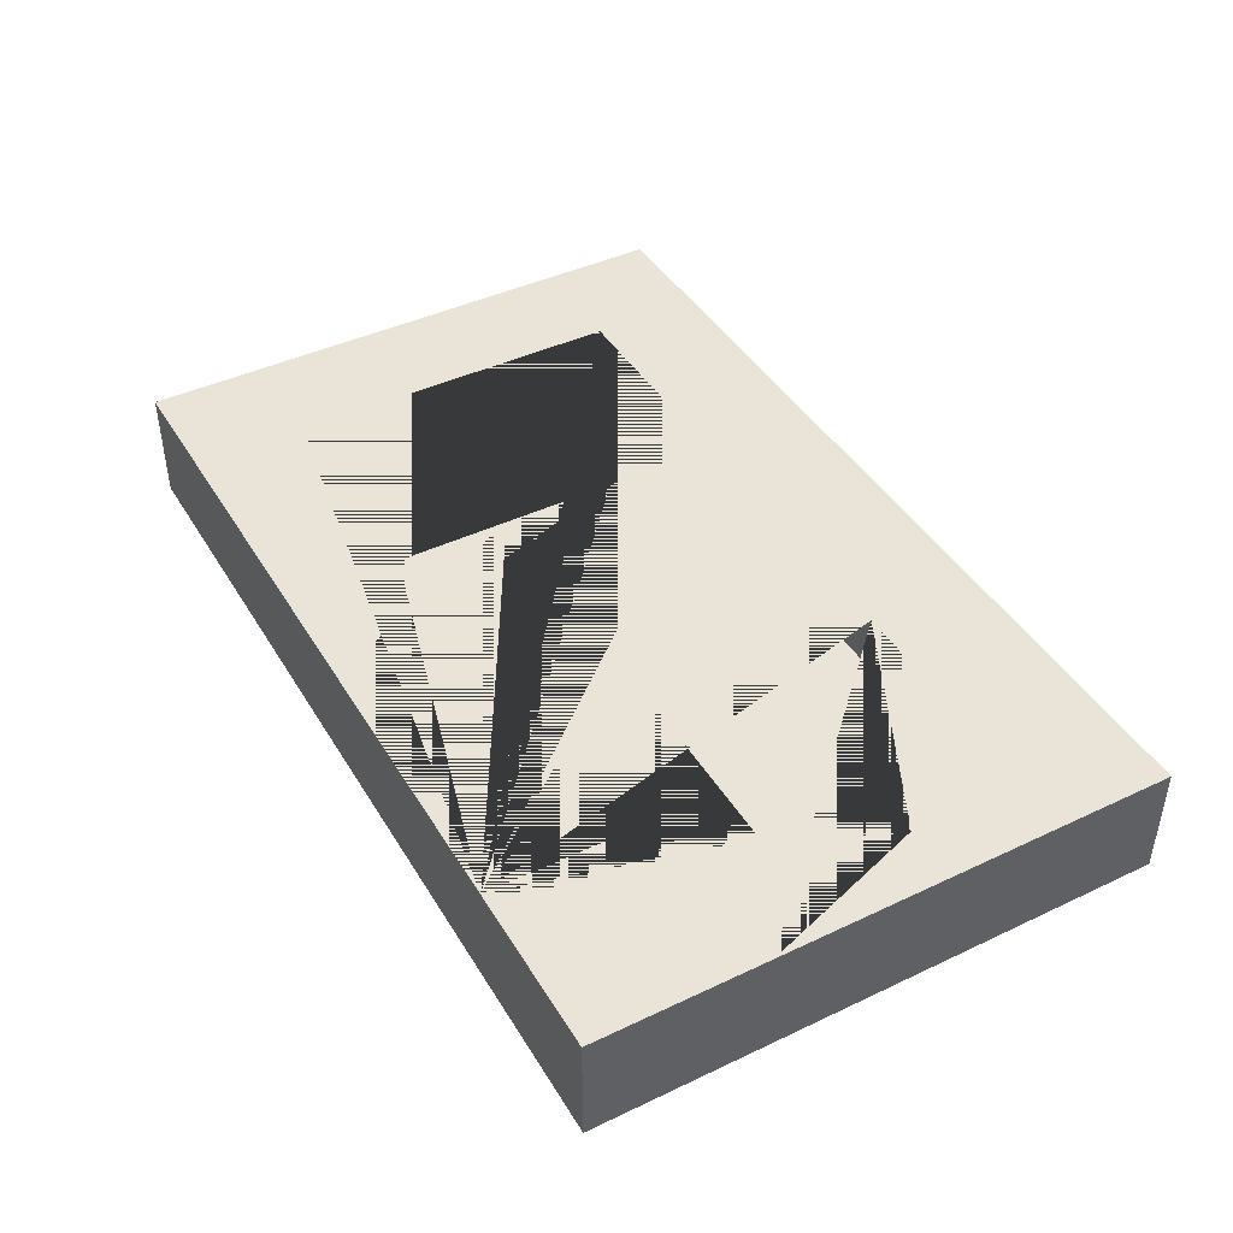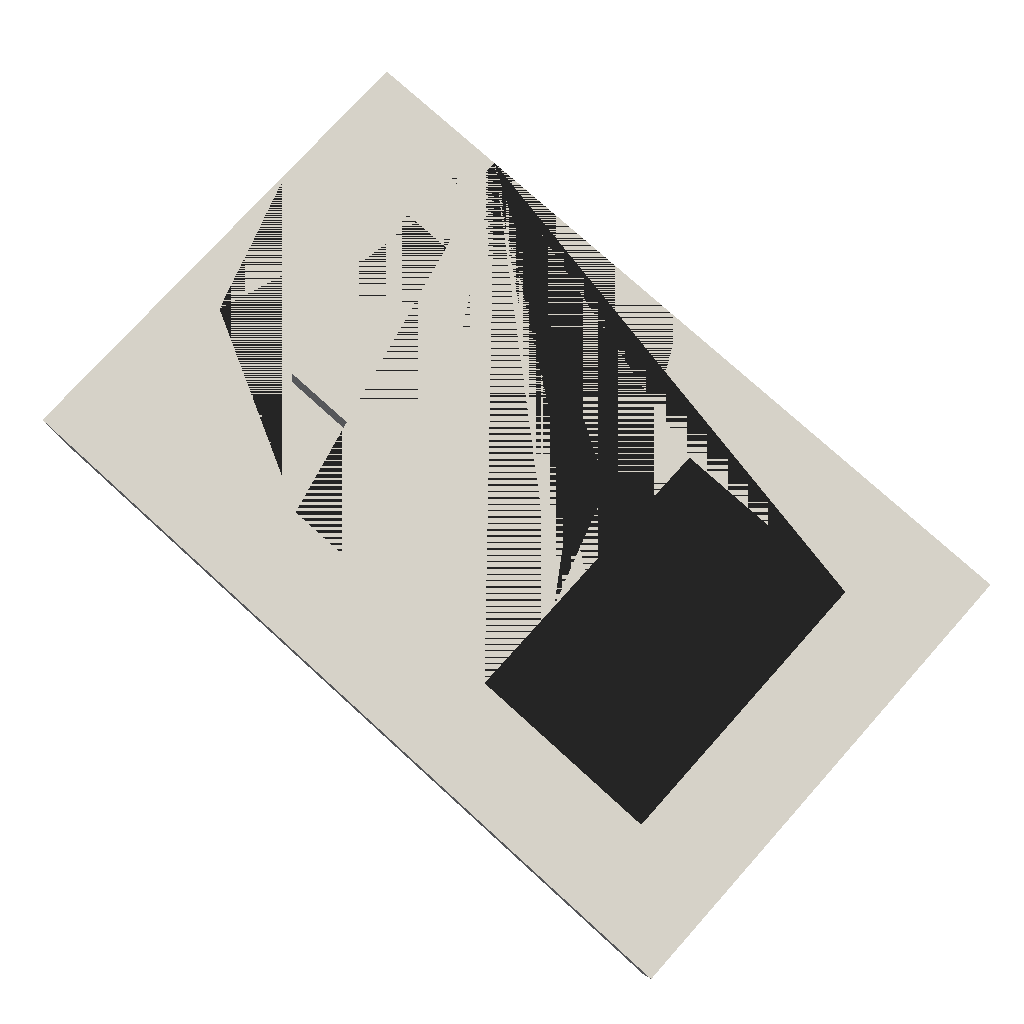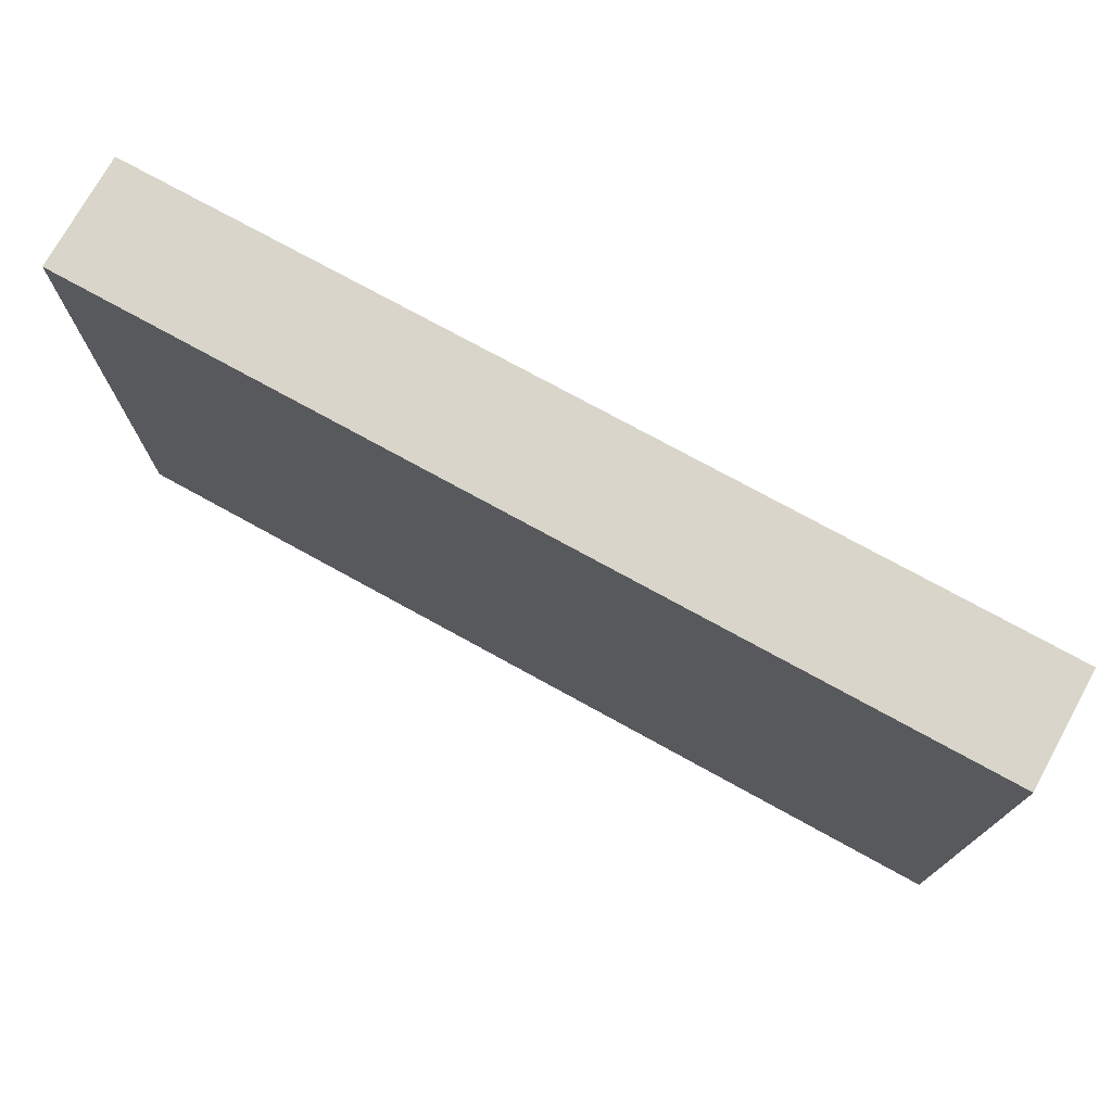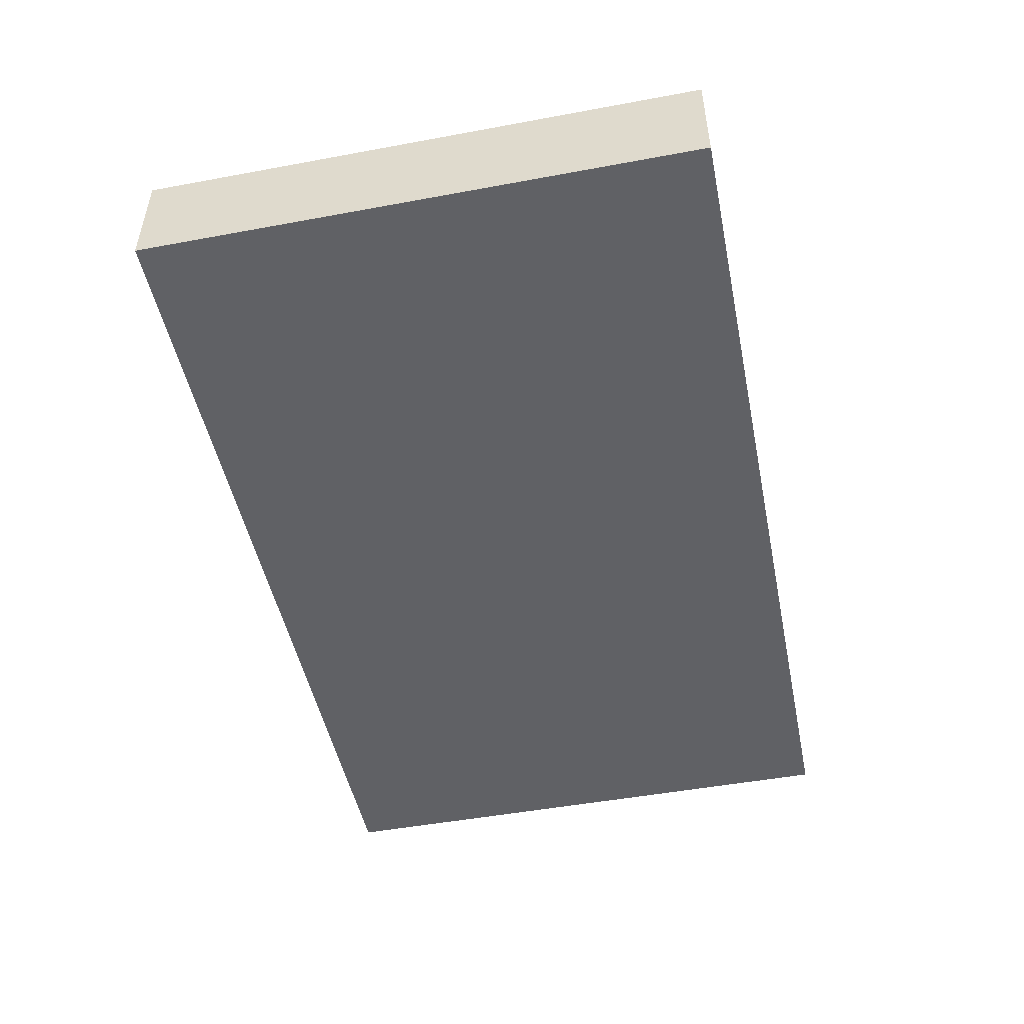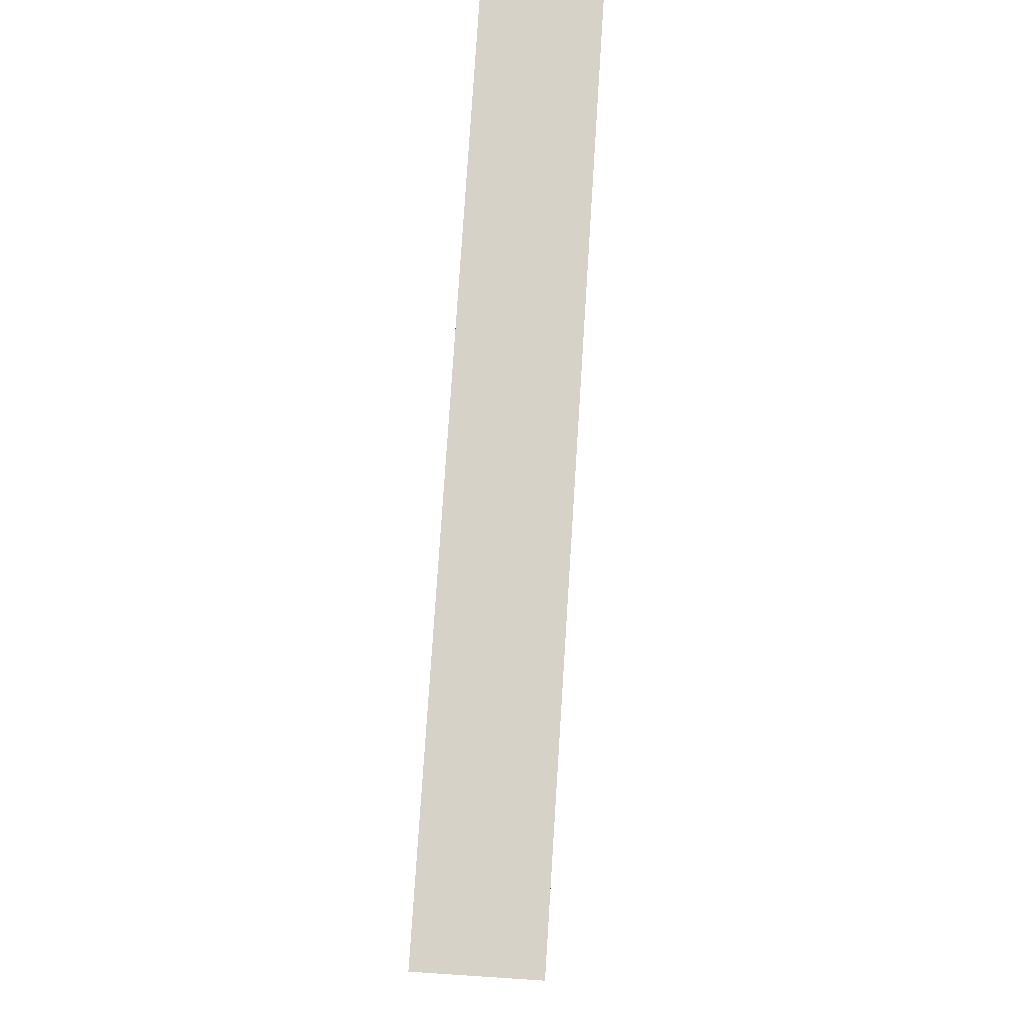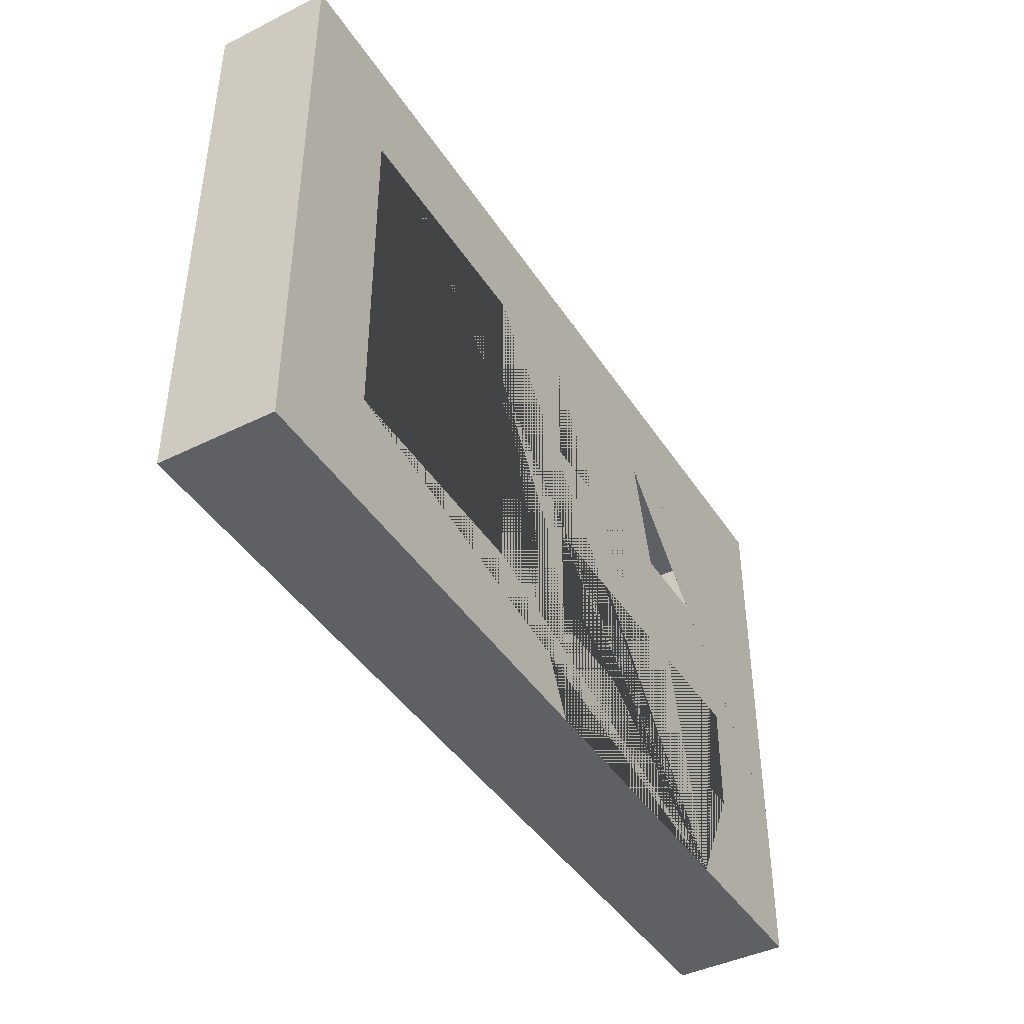
<metadata>
{"format":"obj","ext":"obj","renderer":"f3d","projection":"perspective","resolution":1024,"background":"white","views":[{"elev":43.2,"azim":60.8,"up":"+Z"},{"elev":78.1,"azim":-137.9,"up":"+Z"},{"elev":74.5,"azim":-151.1,"up":"+Y"},{"elev":-49.1,"azim":-78.4,"up":"+Z"},{"elev":78.1,"azim":93.7,"up":"+Y"},{"elev":-42.8,"azim":-59.5,"up":"+Y"}]}
</metadata>
<code>
o Tower_Window_Large_Off_Medieval_Assets-5.001
v 19.6 1.6 3.6
v 19.6 1.6 3.4
v 20.2 1 3.6
v 20.2 0.8 3.5
v 20.2 1.2 3.6
v 21 0.8 3.6
v 21 1 3.6
v 21 1.4 3.6
v 19.8 0.8 3.6
v 19.8 1.4 3.6
v 20.4 0.9 3.6
v 20.4 1 3.6
v 20.4 1.2 3.6
v 21.2 1.6 3.6
v 19.6 0.6 3.6
v 20.4 0.6 3.6
v 20.4 0.8 3.6
v 20.4 1.4 3.6
v 20.7 1.4 3.6
v 20.9 0.6 3.6
v 20.9 0.8 3.6
v 21 1.2 3.6
v 21.1 1.2 3.6
v 21.2 0.9 3.6
v 19.8 1.4 3.5
v 20.2 1.4 3.5
v 20.4 1.2 3.5
v 20.4 0.8 3.5
v 21 0.8 3.5
v 21 1 3.5
v 19.6 0.6 3.4
v 21.2 0.6 3.6
v 21.2 0.6 3.4
v 20.4 1 3.5
v 20.2 1.4 3.6
v 20.4 1.4 3.5
v 21 1.4 3.5
v 19.8 0.8 3.5
v 20.2 0.8 3.6
v 21 1.2 3.5
v 20.1 1.6 3.6
v 21.2 1.6 3.4
f 2 31 15 1
f 24 32 33 42 14
f 29 6 7 30
f 37 40 22 8
f 16 20 21 17 11 5 3
f 4 39 3 5 35 26
f 36 27 40 37
f 20 32 24 23 22 13 18 19 41 1 15 16 3 39 9 10 35 5 11 12 7 6 21
f 28 29 30 34
f 25 38 4 26
f 28 34 12 11 17
f 33 31 2 42
f 27 36 18 13
f 19 8 22 23 24 14 41
f 15 31 33 32 20 16
f 7 12 34 30
f 35 10 25 26
f 38 25 10 9
f 37 8 19 18 36
f 39 4 38 9
f 28 17 21 6 29
f 40 27 13 22
f 41 14 42 2 1

</code>
